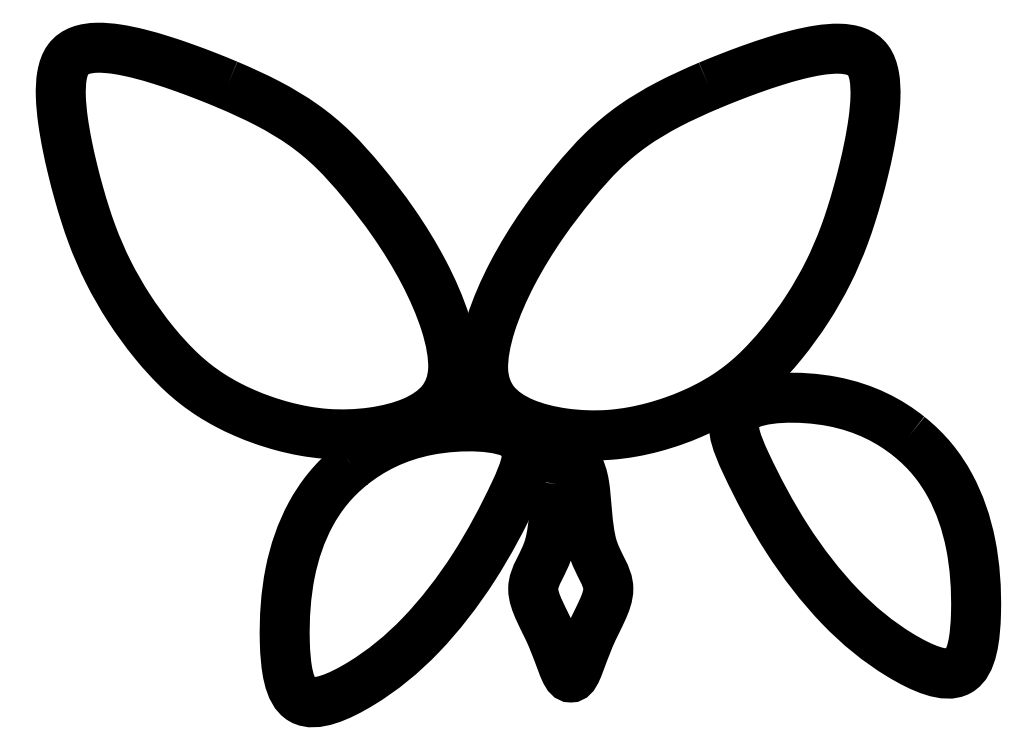
<metadata>
{"format":"dxf","ext":"dxf","renderer":"ezdxf+matplotlib","layout":"modelspace","background":"white","min_lineweight":24,"dpi":150}
</metadata>
<code>
0
SECTION
2
ENTITIES
0
SPLINE
8
ProjItem
210
0
220
0
230
1
70
9
71
3
72
125
73
121
74
0
40
0
40
0
40
0
40
0
40
0.03571
40
0.03571
40
0.03571
40
0.07143
40
0.07143
40
0.07143
40
0.1071
40
0.1071
40
0.1071
40
0.1429
40
0.1429
40
0.1429
40
0.1786
40
0.1786
40
0.1786
40
0.2143
40
0.2143
40
0.2143
40
0.25
40
0.25
40
0.25
40
0.2857
40
0.2857
40
0.2857
40
0.3214
40
0.3214
40
0.3214
40
0.3571
40
0.3571
40
0.3571
40
0.3929
40
0.3929
40
0.3929
40
0.4286
40
0.4286
40
0.4286
40
0.4464
40
0.4464
40
0.4464
40
0.4643
40
0.4643
40
0.4643
40
0.4821
40
0.4821
40
0.4821
40
0.5
40
0.5
40
0.5
40
0.5179
40
0.5179
40
0.5179
40
0.5357
40
0.5357
40
0.5357
40
0.5536
40
0.5536
40
0.5536
40
0.5714
40
0.5714
40
0.5714
40
0.6071
40
0.6071
40
0.6071
40
0.6429
40
0.6429
40
0.6429
40
0.6786
40
0.6786
40
0.6786
40
0.7143
40
0.7143
40
0.7143
40
0.7321
40
0.7321
40
0.7321
40
0.75
40
0.75
40
0.75
40
0.7679
40
0.7679
40
0.7679
40
0.7857
40
0.7857
40
0.7857
40
0.8036
40
0.8036
40
0.8036
40
0.8214
40
0.8214
40
0.8214
40
0.8393
40
0.8393
40
0.8393
40
0.8571
40
0.8571
40
0.8571
40
0.875
40
0.875
40
0.875
40
0.8929
40
0.8929
40
0.8929
40
0.9107
40
0.9107
40
0.9107
40
0.9286
40
0.9286
40
0.9286
40
0.9464
40
0.9464
40
0.9464
40
0.9643
40
0.9643
40
0.9643
40
0.9821
40
0.9821
40
0.9821
40
1
40
1
40
1
40
1
10
107.3
20
393.1
30
0
10
116
20
389.5
30
0
10
124.4
20
385.6
30
0
10
132.3
20
381.5
30
0
10
140.2
20
377.3
30
0
10
147.6
20
373
30
0
10
154.3
20
368.2
30
0
10
161.1
20
363.4
30
0
10
167.3
20
358.2
30
0
10
173.3
20
352.4
30
0
10
179.3
20
346.5
30
0
10
185.1
20
340
30
0
10
191.3
20
332.5
30
0
10
197.5
20
325
30
0
10
204.1
20
316.4
30
0
10
210.6
20
307
30
0
10
217.1
20
297.6
30
0
10
223.5
20
287.4
30
0
10
229
20
276.8
30
0
10
234.6
20
266.2
30
0
10
239.3
20
255.3
30
0
10
242.6
20
244.9
30
0
10
245.9
20
234.5
30
0
10
247.8
20
224.6
30
0
10
247.4
20
216.4
30
0
10
247.1
20
208.2
30
0
10
244.5
20
201.6
30
0
10
240.2
20
196.3
30
0
10
235.9
20
191
30
0
10
229.8
20
186.9
30
0
10
222.4
20
183.7
30
0
10
215
20
180.6
30
0
10
206.4
20
178.4
30
0
10
197.2
20
177.1
30
0
10
188
20
175.9
30
0
10
178.2
20
175.5
30
0
10
168.8
20
176.2
30
0
10
164
20
176.5
30
0
10
159.4
20
177.2
30
0
10
154.8
20
178
30
0
10
150.3
20
178.8
30
0
10
145.9
20
179.8
30
0
10
141.6
20
180.9
30
0
10
137.3
20
182.1
30
0
10
133.2
20
183.4
30
0
10
129.2
20
184.8
30
0
10
125.2
20
186.2
30
0
10
121.4
20
187.7
30
0
10
117.7
20
189.3
30
0
10
114
20
190.9
30
0
10
110.4
20
192.6
30
0
10
107
20
194.4
30
0
10
103.6
20
196.2
30
0
10
100.3
20
198.1
30
0
10
97.14
20
200.1
30
0
10
93.96
20
202.2
30
0
10
90.87
20
204.3
30
0
10
87.85
20
206.7
30
0
10
84.83
20
209
30
0
10
81.87
20
211.5
30
0
10
78.91
20
214.3
30
0
10
73
20
219.8
30
0
10
67.12
20
226.2
30
0
10
61.56
20
233
30
0
10
55.99
20
239.8
30
0
10
50.74
20
247.1
30
0
10
45.97
20
254.4
30
0
10
41.2
20
261.8
30
0
10
36.89
20
269.3
30
0
10
33.08
20
276.9
30
0
10
29.25
20
284.6
30
0
10
25.92
20
292.3
30
0
10
22.94
20
300.4
30
0
10
21.45
20
304.4
30
0
10
20.05
20
308.5
30
0
10
18.68
20
312.8
30
0
10
17.32
20
317.1
30
0
10
16
20
321.5
30
0
10
14.7
20
326.1
30
0
10
13.41
20
330.7
30
0
10
12.16
20
335.5
30
0
10
10.96
20
340.5
30
0
10
9.757
20
345.4
30
0
10
8.615
20
350.5
30
0
10
7.589
20
355.6
30
0
10
6.565
20
360.7
30
0
10
5.658
20
365.9
30
0
10
4.962
20
371
30
0
10
4.266
20
376.1
30
0
10
3.781
20
381.1
30
0
10
3.635
20
385.8
30
0
10
3.49
20
390.6
30
0
10
3.683
20
395
30
0
10
4.376
20
398.9
30
0
10
5.071
20
402.9
30
0
10
6.266
20
406.3
30
0
10
8.157
20
408.9
30
0
10
10.05
20
411.4
30
0
10
12.64
20
413.2
30
0
10
15.72
20
414.4
30
0
10
18.8
20
415.5
30
0
10
22.37
20
416
30
0
10
26.27
20
416.1
30
0
10
30.16
20
416.2
30
0
10
34.37
20
415.8
30
0
10
38.76
20
415.2
30
0
10
43.15
20
414.5
30
0
10
47.72
20
413.5
30
0
10
52.35
20
412.3
30
0
10
56.98
20
411.2
30
0
10
61.68
20
409.8
30
0
10
66.37
20
408.3
30
0
10
71.06
20
406.9
30
0
10
75.74
20
405.3
30
0
10
80.36
20
403.6
30
0
10
84.97
20
402
30
0
10
89.53
20
400.3
30
0
10
94.02
20
398.5
30
0
10
98.5
20
396.8
30
0
10
102.9
20
395
30
0
10
107.3
20
393.1
30
0
0
SPLINE
8
ProjItem001
210
0
220
0
230
1
70
9
71
3
72
125
73
121
74
0
40
0
40
0
40
0
40
0
40
0.03571
40
0.03571
40
0.03571
40
0.07143
40
0.07143
40
0.07143
40
0.1071
40
0.1071
40
0.1071
40
0.1429
40
0.1429
40
0.1429
40
0.1786
40
0.1786
40
0.1786
40
0.2143
40
0.2143
40
0.2143
40
0.25
40
0.25
40
0.25
40
0.2857
40
0.2857
40
0.2857
40
0.3214
40
0.3214
40
0.3214
40
0.3571
40
0.3571
40
0.3571
40
0.3929
40
0.3929
40
0.3929
40
0.4286
40
0.4286
40
0.4286
40
0.4464
40
0.4464
40
0.4464
40
0.4643
40
0.4643
40
0.4643
40
0.4821
40
0.4821
40
0.4821
40
0.5
40
0.5
40
0.5
40
0.5179
40
0.5179
40
0.5179
40
0.5357
40
0.5357
40
0.5357
40
0.5536
40
0.5536
40
0.5536
40
0.5714
40
0.5714
40
0.5714
40
0.6071
40
0.6071
40
0.6071
40
0.6429
40
0.6429
40
0.6429
40
0.6786
40
0.6786
40
0.6786
40
0.7143
40
0.7143
40
0.7143
40
0.7321
40
0.7321
40
0.7321
40
0.75
40
0.75
40
0.75
40
0.7679
40
0.7679
40
0.7679
40
0.7857
40
0.7857
40
0.7857
40
0.8036
40
0.8036
40
0.8036
40
0.8214
40
0.8214
40
0.8214
40
0.8393
40
0.8393
40
0.8393
40
0.8571
40
0.8571
40
0.8571
40
0.875
40
0.875
40
0.875
40
0.8929
40
0.8929
40
0.8929
40
0.9107
40
0.9107
40
0.9107
40
0.9286
40
0.9286
40
0.9286
40
0.9464
40
0.9464
40
0.9464
40
0.9643
40
0.9643
40
0.9643
40
0.9821
40
0.9821
40
0.9821
40
1
40
1
40
1
40
1
10
406.2
20
392.5
30
0
10
397.5
20
388.9
30
0
10
389
20
385
30
0
10
381.1
20
380.9
30
0
10
373.2
20
376.7
30
0
10
365.9
20
372.4
30
0
10
359.1
20
367.6
30
0
10
352.3
20
362.8
30
0
10
346.1
20
357.6
30
0
10
340.1
20
351.8
30
0
10
334.1
20
345.9
30
0
10
328.4
20
339.4
30
0
10
322.2
20
331.9
30
0
10
316
20
324.4
30
0
10
309.3
20
315.8
30
0
10
302.8
20
306.4
30
0
10
296.3
20
297
30
0
10
290
20
286.8
30
0
10
284.4
20
276.2
30
0
10
278.9
20
265.6
30
0
10
274.1
20
254.7
30
0
10
270.8
20
244.3
30
0
10
267.5
20
233.9
30
0
10
265.7
20
224
30
0
10
266
20
215.8
30
0
10
266.4
20
207.6
30
0
10
268.9
20
201
30
0
10
273.2
20
195.7
30
0
10
277.6
20
190.4
30
0
10
283.7
20
186.3
30
0
10
291.1
20
183.1
30
0
10
298.4
20
180
30
0
10
307.1
20
177.8
30
0
10
316.3
20
176.5
30
0
10
325.5
20
175.3
30
0
10
335.2
20
174.9
30
0
10
344.7
20
175.6
30
0
10
349.4
20
175.9
30
0
10
354.1
20
176.6
30
0
10
358.6
20
177.4
30
0
10
363.1
20
178.2
30
0
10
367.5
20
179.2
30
0
10
371.8
20
180.3
30
0
10
376.1
20
181.5
30
0
10
380.2
20
182.8
30
0
10
384.2
20
184.2
30
0
10
388.2
20
185.6
30
0
10
392.1
20
187.1
30
0
10
395.8
20
188.7
30
0
10
399.5
20
190.3
30
0
10
403
20
192
30
0
10
406.4
20
193.8
30
0
10
409.8
20
195.6
30
0
10
413.1
20
197.5
30
0
10
416.3
20
199.5
30
0
10
419.5
20
201.6
30
0
10
422.6
20
203.7
30
0
10
425.6
20
206.1
30
0
10
428.6
20
208.4
30
0
10
431.6
20
210.9
30
0
10
434.5
20
213.7
30
0
10
440.4
20
219.2
30
0
10
446.3
20
225.6
30
0
10
451.9
20
232.4
30
0
10
457.5
20
239.2
30
0
10
462.7
20
246.5
30
0
10
467.5
20
253.8
30
0
10
472.2
20
261.2
30
0
10
476.6
20
268.7
30
0
10
480.4
20
276.3
30
0
10
484.2
20
284
30
0
10
487.5
20
291.7
30
0
10
490.5
20
299.8
30
0
10
492
20
303.8
30
0
10
493.4
20
307.9
30
0
10
494.8
20
312.2
30
0
10
496.1
20
316.5
30
0
10
497.4
20
320.9
30
0
10
498.7
20
325.5
30
0
10
500
20
330.1
30
0
10
501.3
20
334.9
30
0
10
502.5
20
339.9
30
0
10
503.7
20
344.8
30
0
10
504.8
20
349.9
30
0
10
505.9
20
355
30
0
10
506.9
20
360.1
30
0
10
507.8
20
365.3
30
0
10
508.5
20
370.4
30
0
10
509.2
20
375.5
30
0
10
509.7
20
380.5
30
0
10
509.8
20
385.2
30
0
10
510
20
390
30
0
10
509.8
20
394.4
30
0
10
509.1
20
398.3
30
0
10
508.4
20
402.3
30
0
10
507.2
20
405.7
30
0
10
505.3
20
408.3
30
0
10
503.4
20
410.8
30
0
10
500.8
20
412.6
30
0
10
497.7
20
413.8
30
0
10
494.6
20
414.9
30
0
10
491.1
20
415.4
30
0
10
487.2
20
415.5
30
0
10
483.3
20
415.6
30
0
10
479.1
20
415.2
30
0
10
474.7
20
414.6
30
0
10
470.3
20
413.9
30
0
10
465.7
20
412.9
30
0
10
461.1
20
411.7
30
0
10
456.5
20
410.6
30
0
10
451.8
20
409.2
30
0
10
447.1
20
407.7
30
0
10
442.4
20
406.3
30
0
10
437.7
20
404.7
30
0
10
433.1
20
403
30
0
10
428.5
20
401.4
30
0
10
423.9
20
399.7
30
0
10
419.4
20
397.9
30
0
10
414.9
20
396.2
30
0
10
410.5
20
394.4
30
0
10
406.2
20
392.5
30
0
0
SPLINE
8
ProjItem002
210
0
220
0
230
1
70
9
71
3
72
38
73
34
74
0
40
0
40
0
40
0
40
0
40
0.09091
40
0.09091
40
0.09091
40
0.1818
40
0.1818
40
0.1818
40
0.2727
40
0.2727
40
0.2727
40
0.3636
40
0.3636
40
0.3636
40
0.4545
40
0.4545
40
0.4545
40
0.5455
40
0.5455
40
0.5455
40
0.6364
40
0.6364
40
0.6364
40
0.7273
40
0.7273
40
0.7273
40
0.8182
40
0.8182
40
0.8182
40
0.9091
40
0.9091
40
0.9091
40
1
40
1
40
1
40
1
10
184.6
20
156.9
30
0
10
172.9
20
147.6
30
0
10
165
20
137.4
30
0
10
158.9
20
126.2
30
0
10
152.9
20
115.1
30
0
10
148.7
20
103
30
0
10
146.1
20
89.72
30
0
10
143.5
20
76.49
30
0
10
142.4
20
62.13
30
0
10
142.8
20
46.95
30
0
10
143.2
20
31.76
30
0
10
145.1
20
15.75
30
0
10
153.4
20
11.01
30
0
10
161.8
20
6.268
30
0
10
176.6
20
12.79
30
0
10
190.1
20
21.01
30
0
10
203.6
20
29.23
30
0
10
215.8
20
39.14
30
0
10
227.5
20
51.31
30
0
10
239.2
20
63.49
30
0
10
250.3
20
77.93
30
0
10
260.2
20
93.22
30
0
10
270
20
108.5
30
0
10
278.5
20
124.6
30
0
10
285.4
20
139.4
30
0
10
292.4
20
154.2
30
0
10
297.8
20
167.7
30
0
10
287.8
20
174.7
30
0
10
277.7
20
181.7
30
0
10
252.3
20
182.4
30
0
10
232
20
178.5
30
0
10
211.6
20
174.6
30
0
10
196.2
20
166.2
30
0
10
184.6
20
156.9
30
0
0
SPLINE
8
ProjItem003
210
0
220
0
230
1
70
9
71
3
72
38
73
34
74
0
40
0
40
0
40
0
40
0
40
0.09091
40
0.09091
40
0.09091
40
0.1818
40
0.1818
40
0.1818
40
0.2727
40
0.2727
40
0.2727
40
0.3636
40
0.3636
40
0.3636
40
0.4545
40
0.4545
40
0.4545
40
0.5455
40
0.5455
40
0.5455
40
0.6364
40
0.6364
40
0.6364
40
0.7273
40
0.7273
40
0.7273
40
0.8182
40
0.8182
40
0.8182
40
0.9091
40
0.9091
40
0.9091
40
1
40
1
40
1
40
1
10
530.5
20
174.7
30
0
10
542.2
20
165.4
30
0
10
550.1
20
155.2
30
0
10
556.2
20
144
30
0
10
562.2
20
132.9
30
0
10
566.4
20
120.8
30
0
10
569
20
107.5
30
0
10
571.6
20
94.3
30
0
10
572.7
20
79.95
30
0
10
572.3
20
64.76
30
0
10
571.9
20
49.58
30
0
10
570
20
33.57
30
0
10
561.6
20
28.83
30
0
10
553.3
20
24.08
30
0
10
538.5
20
30.61
30
0
10
525
20
38.83
30
0
10
511.5
20
47.05
30
0
10
499.3
20
56.96
30
0
10
487.6
20
69.13
30
0
10
475.9
20
81.3
30
0
10
464.8
20
95.74
30
0
10
454.9
20
111
30
0
10
445.1
20
126.3
30
0
10
436.6
20
142.5
30
0
10
429.6
20
157.3
30
0
10
422.7
20
172
30
0
10
417.3
20
185.5
30
0
10
427.3
20
192.5
30
0
10
437.3
20
199.6
30
0
10
462.7
20
200.2
30
0
10
483.1
20
196.3
30
0
10
503.5
20
192.4
30
0
10
518.9
20
184
30
0
10
530.5
20
174.7
30
0
0
SPLINE
8
ProjItem004
210
0
220
0
230
1
70
9
71
3
72
38
73
34
74
0
40
0
40
0
40
0
40
0
40
0.09091
40
0.09091
40
0.09091
40
0.1818
40
0.1818
40
0.1818
40
0.2727
40
0.2727
40
0.2727
40
0.3636
40
0.3636
40
0.3636
40
0.4545
40
0.4545
40
0.4545
40
0.5455
40
0.5455
40
0.5455
40
0.6364
40
0.6364
40
0.6364
40
0.7273
40
0.7273
40
0.7273
40
0.8182
40
0.8182
40
0.8182
40
0.9091
40
0.9091
40
0.9091
40
1
40
1
40
1
40
1
10
312.2
20
144.8
30
0
10
310.5
20
134.8
30
0
10
310.5
20
118.2
30
0
10
307.2
20
106.5
30
0
10
303.8
20
94.83
30
0
10
297.2
20
88.17
30
0
10
297.2
20
79.83
30
0
10
297.2
20
71.5
30
0
10
303.8
20
61.5
30
0
10
308.8
20
49.83
30
0
10
313.8
20
38.17
30
0
10
317.2
20
24.83
30
0
10
320.5
20
24.83
30
0
10
323.8
20
24.83
30
0
10
327.2
20
38.17
30
0
10
332.2
20
49.83
30
0
10
337.2
20
61.5
30
0
10
343.8
20
71.5
30
0
10
343.8
20
79.83
30
0
10
343.8
20
88.17
30
0
10
337.2
20
94.83
30
0
10
333.8
20
106.5
30
0
10
330.5
20
118.2
30
0
10
330.5
20
134.8
30
0
10
328.8
20
144.8
30
0
10
327.2
20
154.8
30
0
10
323.8
20
158.2
30
0
10
322.2
20
159.8
30
0
10
320.5
20
161.5
30
0
10
320.5
20
161.5
30
0
10
318.8
20
159.8
30
0
10
317.2
20
158.2
30
0
10
313.8
20
154.8
30
0
10
312.2
20
144.8
30
0
0
ENDSEC
0
EOF

</code>
